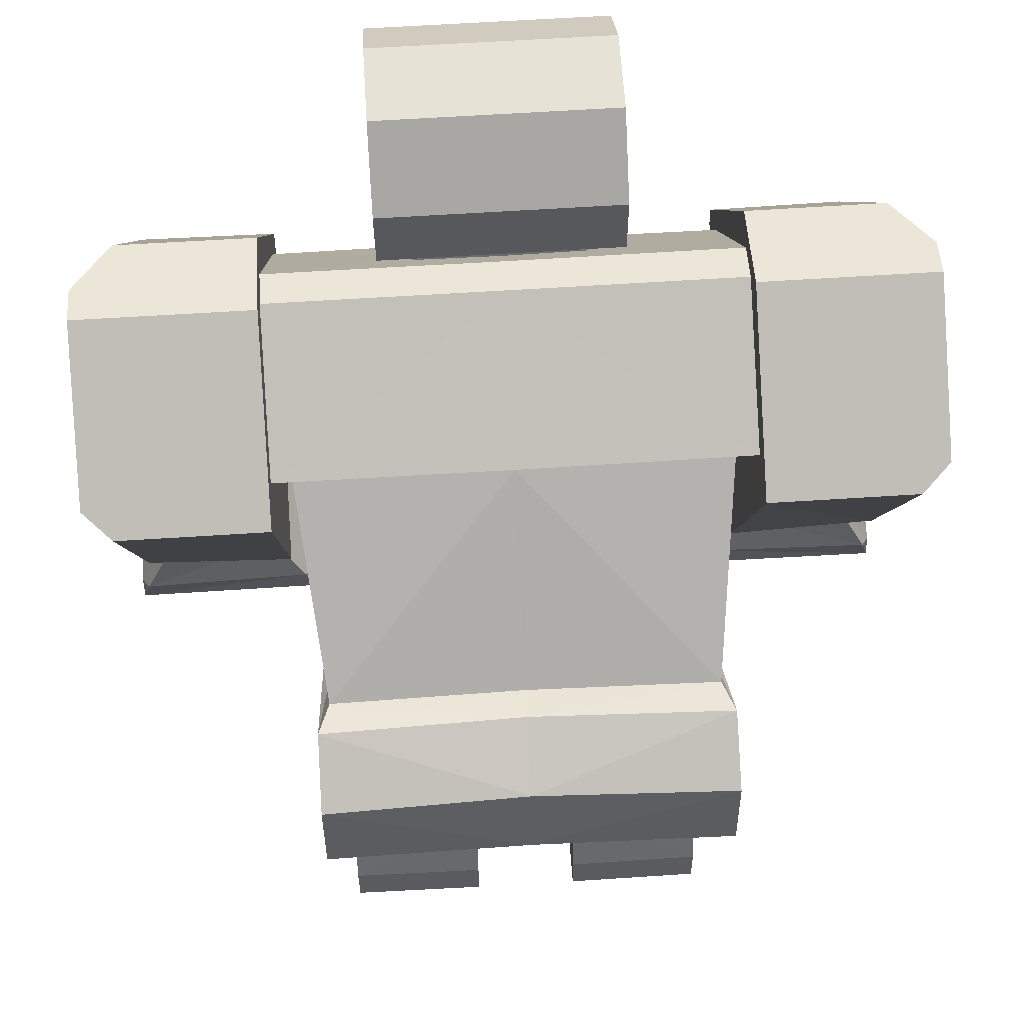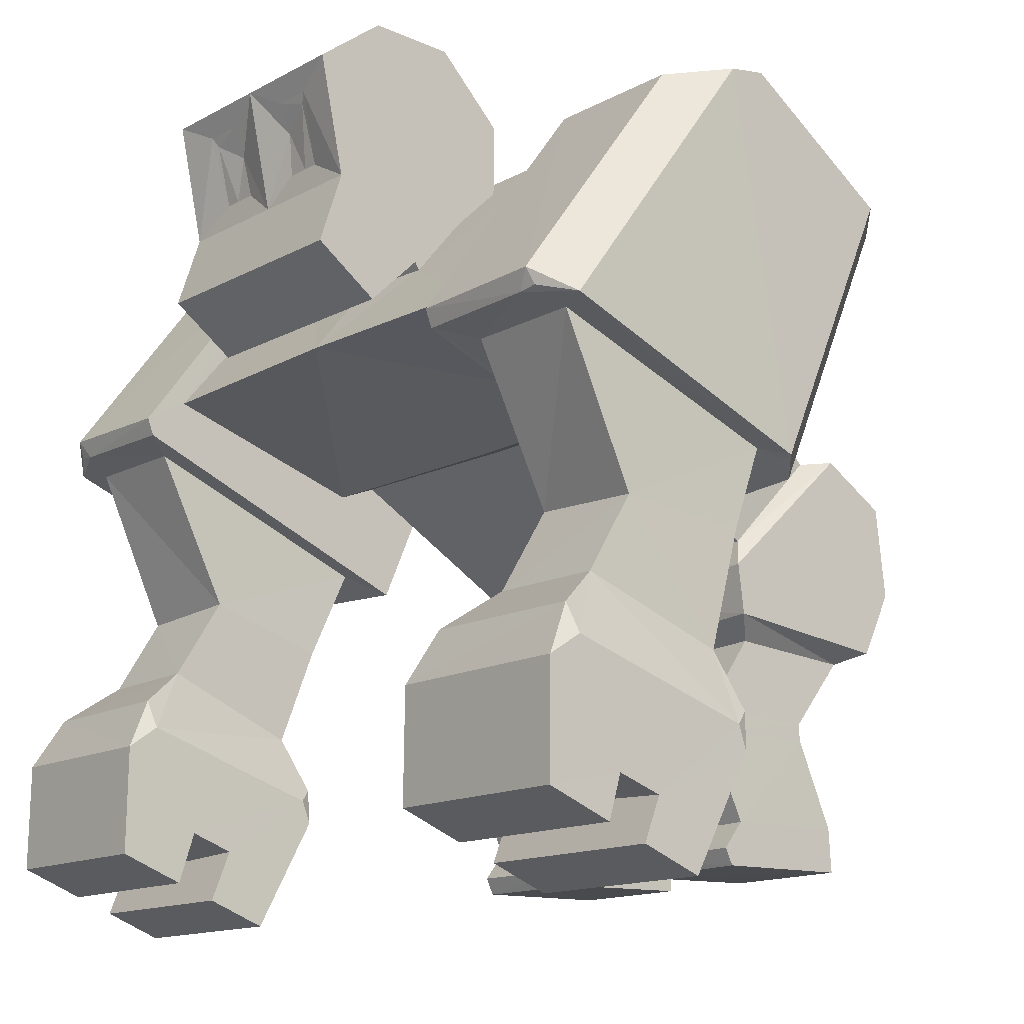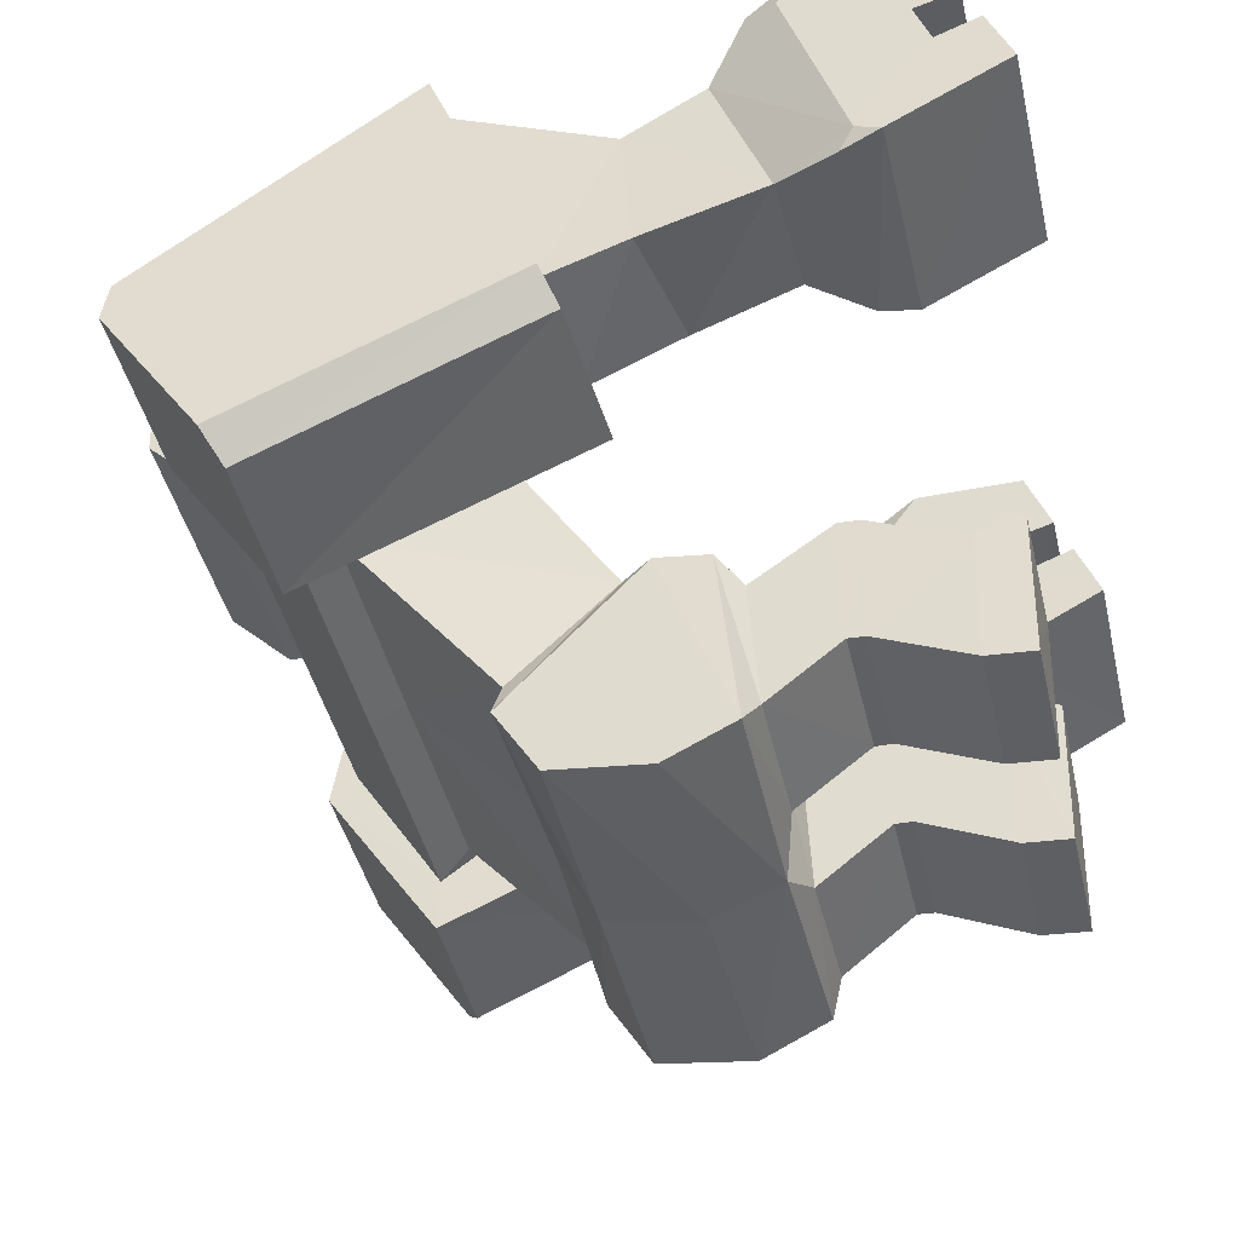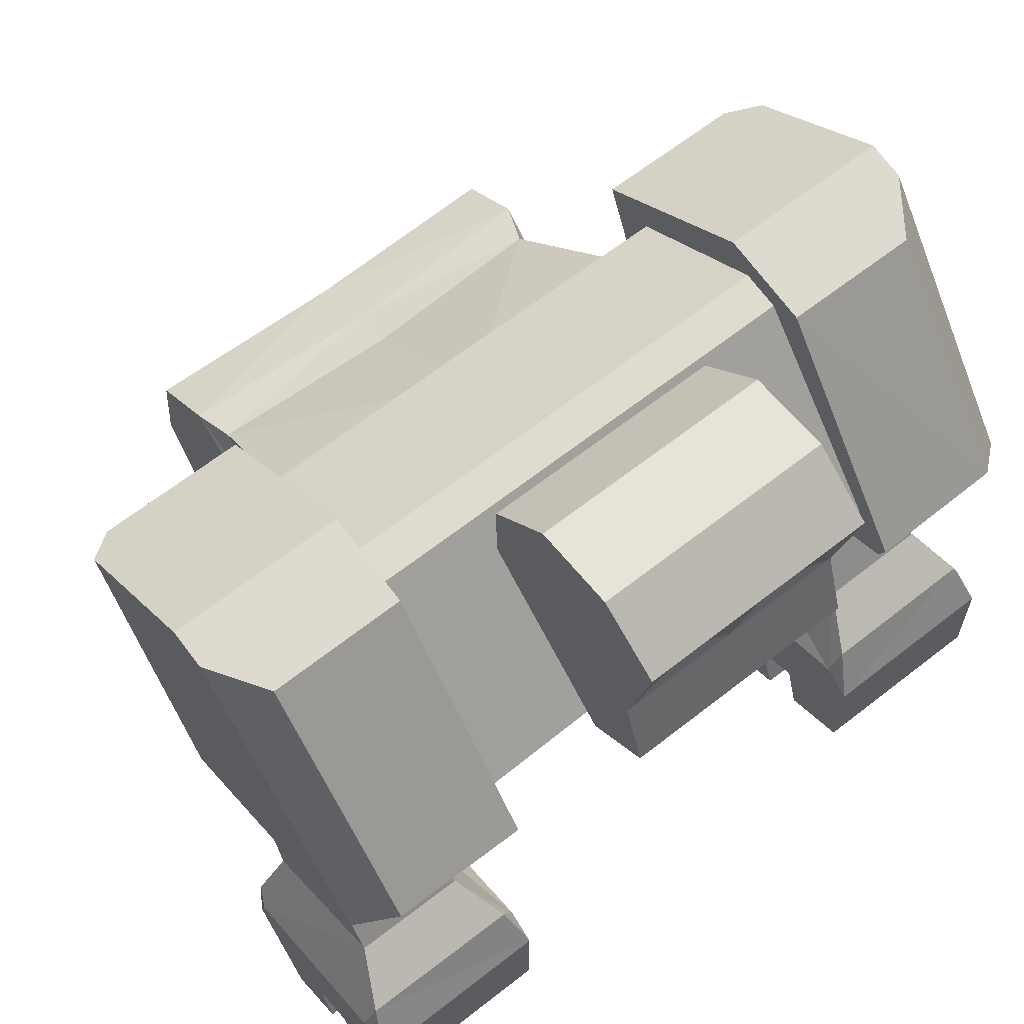
<metadata>
{"format":"obj","ext":"obj","renderer":"f3d","projection":"perspective","resolution":1024,"background":"white","views":[{"elev":60.9,"azim":176.5,"up":"+Y"},{"elev":-14.3,"azim":49.9,"up":"+Y"},{"elev":-42.2,"azim":-77.2,"up":"+Z"},{"elev":64.0,"azim":-38.2,"up":"+Y"}]}
</metadata>
<code>
o Cube
v 0.6118 4.307 0.7812
v 1.49 3.865 -0.6559
v 0.6124 3.892 1.127
v 1.489 2.956 -0.08294
v 1.619 2.888 0.09582
v 1.618 4.086 -0.7863
v 1.33 2.205 -1.184
v 1.335 2.879 -1.843
v 1.627 3.353 1.558
v 0.6122 4.401 0.8362
v 0.6128 3.987 1.182
v 0.3787 3.667 1.946
v 0.5605 4.958 2.089
v 0.8531 4.491 0.6627
v 0.8547 4.981 0.658
v 1.409 2.018 -1.108
v 1.417 2.919 -2.08
v 1.273 1.512 -1.296
v 1.284 1.451 -2.189
v 1.426 1.994 -2.615
v 1.422 2.633 -2.545
v 0.3545 1.491 -1.325
v 0.3626 1.454 -2.203
v 1.426 1.537 -2.388
v 1.41 1.668 -1.152
v 0.3501 0.9781 -0.9343
v 0.3608 0.9684 -1.822
v 1.281 0.972 -1.808
v 1.271 0.9836 -0.9241
v 0.3511 0.836 -0.9401
v 0.3611 0.8516 -1.824
v 1.282 0.8576 -1.813
v 1.272 0.8399 -0.9321
v 0.3571 0.2144 -1.2
v 0.3649 0.2504 -2.084
v 1.285 0.2539 -2.077
v 1.281 0.2304 -1.204
v 1.617 4.102 -1.161
v 0.3643 -0.05556 -2.104
v 1.285 -0.05516 -2.098
v 0.3594 -0.08206 -1.116
v 0.3585 0.03068 -1.058
v 1.281 0.04174 -1.055
v 1.281 -0.0748 -1.112
v 1.835 2.993 1.577
v 1.816 2.324 -0.08726
v 2.645 2.996 1.573
v 2.648 2.396 -0.04942
v 1.617 2.186 -0.3376
v 1.83 1.953 1.049
v 1.815 1.69 0.2056
v 2.64 1.909 1.066
v 2.647 1.835 0.1558
v 1.827 1.391 1.394
v 1.825 1.001 0.4598
v 2.637 1.381 1.386
v 2.657 1.024 0.3886
v 1.555 0.0235 1.944
v 1.533 -0.4102 0.8068
v 2.9 0.01814 1.942
v 2.915 -0.4157 0.8046
v 0.3803 4.013 2.069
v 0.856 3.801 2.136
v 0.8535 3.491 1.7
v 0.3799 3.802 2.137
v 0.5251 4.476 1.954
v 0.8604 5.106 2.15
v 0.8571 4.297 1.974
v 0.2929 4.959 2.09
v 0.2575 4.477 1.955
v 0.2919 4.755 2.001
v 0.412 4.476 1.954
v 0.5165 4.888 2.063
v 0.8578 5.431 1.108
v 0.8599 5.454 1.691
v 2.906 -0.1537 1.493
v 2.909 -0.2575 1.219
v 1.546 -0.1476 1.495
v 1.541 -0.2522 1.221
v 1.541 0.1009 1.085
v 1.546 0.2096 1.384
v 2.907 0.1371 1.407
v 2.909 0.0356 1.104
v 0.3988 3.493 1.702
v 0.2978 3.572 1.813
v 1.626 4.797 0.6824
v 1.624 4.904 0.038
v 1.625 4.81 0.3599
v 2.851 4.901 0.03387
v 1.624 4.715 0.2106
v 1.35 4.673 0.4755
v 1.625 4.673 0.4733
v 1.625 4.81 0.3599
v 1.558 0.7745 1.936
v 1.649 1.129 1.748
v 1.556 0.9285 1.723
v 2.814 1.117 1.738
v 2.903 0.7691 1.934
v 2.905 0.9167 1.71
v 1.608 0.6092 0.3638
v 1.536 0.3619 0.3949
v 1.538 0.5207 0.4591
v 2.917 0.36 0.3847
v 2.853 0.6225 0.3238
v 2.916 0.5223 0.4389
v 2.854 3.027 1.646
v 2.588 4.793 0.6818
v 2.852 4.857 0.2961
v 2.845 4.21 -0.9999
v 2.647 4.1 -1.165
v 2.647 2.24 -0.3349
v 2.845 2.331 -0.1556
v 2.744 2.323 -0.1851
v 1.628 3.067 1.812
v 1.628 3.186 1.859
v 2.589 3.207 1.849
v 2.493 3.078 1.808
v 2.614 3.097 1.798
v -0.595 4.31 0.7864
v -1.487 3.871 -0.6434
v -0.5944 3.894 1.132
v -1.486 2.962 -0.07072
v 0.001186 3.869 -0.6533
v 0.008842 3.914 1.134
v 0.00173 2.935 -0.06516
v 0.008455 4.307 0.7784
v 0.002456 2.876 0.1115
v -1.614 2.894 0.1097
v -1.616 4.092 -0.7724
v 0.001103 4.089 -0.7839
v -0.000417 2.842 -1.802
v -0.000373 2.12 -1.18
v -1.332 2.206 -1.182
v -1.338 2.881 -1.84
v -1.608 3.36 1.572
v 0.009723 3.392 1.548
v 0.009028 4.4 0.8197
v 0.009327 4.012 1.182
v -0.5945 4.404 0.8414
v -0.5939 3.989 1.187
v 0.01085 3.668 1.948
v -0.3571 3.669 1.949
v 0.01636 5.109 2.153
v -0.5292 4.962 2.093
v 0.0107 4.983 0.661
v 0.009085 4.494 0.6656
v -0.835 4.497 0.6686
v -0.8333 4.986 0.6639
v -1.9e-05 2.892 -2.026
v -0.000264 1.938 -1.124
v -1.41 2.018 -1.106
v -1.419 2.92 -2.078
v 0 1.553 -2.409
v -1e-05 1.61 -1.19
v -1.273 1.512 -1.296
v -1.284 1.451 -2.189
v -0 2.641 -2.501
v 0 2.02 -2.605
v -1.426 1.994 -2.615
v -1.424 2.633 -2.544
v -0.3545 1.491 -1.325
v -0.3626 1.454 -2.203
v -1.426 1.537 -2.388
v -1.411 1.668 -1.151
v -0.3501 0.9781 -0.9343
v -0.3608 0.9684 -1.822
v -1.281 0.972 -1.808
v -1.271 0.9836 -0.9241
v -0.3511 0.836 -0.9401
v -0.3611 0.8516 -1.824
v -1.282 0.8576 -1.813
v -1.272 0.8399 -0.9321
v -0.3571 0.2144 -1.2
v -0.3649 0.2504 -2.084
v -1.285 0.2539 -2.077
v -1.281 0.2304 -1.204
v -1.618 4.109 -1.147
v -0.3643 -0.05556 -2.104
v -1.285 -0.05516 -2.098
v -0.3594 -0.08206 -1.116
v -0.3585 0.03068 -1.058
v -1.281 0.04174 -1.055
v -1.281 -0.0748 -1.112
v -1.817 3.001 1.593
v -1.814 2.331 -0.07096
v -2.627 3.008 1.596
v -2.646 2.407 -0.02662
v -1.618 2.192 -0.3231
v -1.822 1.96 1.066
v -1.815 1.696 0.2235
v -2.632 1.921 1.088
v -2.647 1.847 0.1781
v -1.825 1.397 1.413
v -1.829 1.007 0.4781
v -2.635 1.393 1.407
v -2.661 1.036 0.4098
v -1.562 0.02736 1.961
v -1.548 -0.4065 0.8242
v -2.907 0.03272 1.963
v -2.929 -0.401 0.8264
v 0.01197 3.803 2.139
v 0.01305 4.3 1.977
v -0.3555 4.016 2.071
v -0.8321 3.806 2.142
v -0.8346 3.497 1.706
v 0.009407 3.494 1.703
v -0.3559 3.805 2.14
v -0.4979 4.479 1.957
v 0.01243 4.014 2.07
v -0.8277 5.112 2.156
v -0.831 4.302 1.98
v -0.2616 4.961 2.092
v -0.2303 4.478 1.956
v -0.2626 4.756 2.003
v -0.3849 4.479 1.957
v -0.4859 4.891 2.066
v 0.01591 5.457 1.694
v 0.01378 5.434 1.111
v -0.8303 5.436 1.114
v -0.8281 5.46 1.697
v -2.917 -0.1391 1.515
v -2.921 -0.2429 1.241
v -1.556 -0.1438 1.513
v -1.553 -0.2484 1.238
v -1.55 0.1047 1.102
v -1.554 0.2134 1.402
v -2.915 0.1518 1.429
v -2.919 0.05026 1.126
v -0.38 3.496 1.705
v 0.01014 3.583 1.829
v -0.2777 3.574 1.815
v -1.608 4.803 0.6965
v -1.611 4.91 0.05207
v -1.61 4.817 0.374
v -2.838 4.912 0.05864
v -1.611 4.721 0.2247
v -1.335 4.679 0.4872
v -1.61 4.68 0.4873
v -1.61 4.817 0.374
v 0.007867 4.674 0.4788
v 0.006795 4.716 0.2179
v -1.559 0.7783 1.954
v -1.648 1.133 1.766
v -1.557 0.9323 1.74
v -2.813 1.131 1.76
v -2.904 0.7837 1.956
v -2.906 0.9313 1.732
v -1.615 0.6134 0.3814
v -1.545 0.3656 0.4123
v -1.546 0.5245 0.4766
v -2.926 0.3747 0.4064
v -2.86 0.6367 0.3455
v -2.924 0.537 0.4607
v -2.835 3.039 1.671
v -2.57 4.804 0.7042
v -2.837 4.869 0.3208
v -2.844 4.222 -0.9751
v -2.648 4.111 -1.142
v -2.648 2.251 -0.312
v -2.844 2.344 -0.1311
v -2.744 2.335 -0.1615
v -1.608 3.073 1.827
v -1.607 3.192 1.873
v -2.568 3.218 1.871
v -2.473 3.089 1.829
v -2.594 3.108 1.82
f 123 8 131
f 6 49 5
f 86 116 107
f 124 11 138
f 5 136 127
f 4 127 125
f 2 5 4
f 2 130 6
f 7 17 8
f 125 7 4
f 2 7 8
f 92 88 90
f 9 92 91
f 3 136 9
f 10 138 11
f 1 11 3
f 1 137 10
f 14 74 68
f 12 201 141
f 145 74 15
f 145 14 146
f 84 206 146
f 8 149 131
f 7 150 16
f 150 25 16
f 20 153 158
f 22 27 26
f 24 20 16
f 158 21 20
f 17 157 149
f 23 154 153
f 23 24 19
f 19 25 18
f 22 25 154
f 28 33 32
f 18 28 19
f 22 29 18
f 19 27 23
f 33 34 37
f 27 30 26
f 29 30 33
f 27 32 31
f 37 44 40
f 31 36 35
f 32 37 36
f 31 34 30
f 34 43 37
f 35 40 39
f 86 88 92
f 40 41 39
f 42 44 43
f 41 34 39
f 47 106 117
f 46 49 111
f 1 240 126
f 87 89 109
f 241 6 130
f 47 50 52
f 5 49 114
f 116 118 106
f 48 112 106
f 107 89 87
f 51 57 55
f 48 52 53
f 46 53 51
f 46 50 45
f 99 105 56
f 50 55 54
f 52 54 56
f 52 57 53
f 78 58 81
f 98 58 60
f 78 60 58
f 55 104 100
f 54 97 56
f 77 61 83
f 65 209 201
f 13 73 66
f 85 84 12
f 62 63 68
f 62 202 209
f 12 63 65
f 13 143 69
f 72 202 68
f 13 68 67
f 71 143 202
f 72 71 70
f 75 218 217
f 75 143 67
f 77 59 61
f 82 78 81
f 83 81 80
f 79 83 80
f 85 206 84
f 86 87 88
f 38 111 49
f 92 90 91
f 91 241 240
f 88 87 90
f 94 95 96
f 97 98 99
f 94 97 95
f 102 96 55
f 100 101 102
f 103 104 105
f 103 100 104
f 101 61 59
f 106 118 117
f 111 112 113
f 110 112 111
f 108 106 112
f 116 117 118
f 117 115 114
f 46 114 49
f 107 106 108
f 123 134 120
f 188 129 128
f 232 264 263
f 124 140 121
f 128 136 135
f 127 122 125
f 128 120 122
f 120 130 123
f 152 133 134
f 133 125 122
f 120 133 122
f 238 236 234
f 237 135 121
f 121 136 124
f 139 138 137
f 140 119 121
f 119 137 126
f 211 219 147
f 201 142 141
f 219 145 148
f 145 147 148
f 146 206 229
f 149 134 131
f 133 150 132
f 164 150 151
f 153 159 158
f 161 166 162
f 163 164 151
f 160 158 159
f 157 152 149
f 162 154 161
f 163 162 156
f 164 156 155
f 161 164 155
f 167 172 168
f 167 155 156
f 168 161 155
f 166 156 162
f 172 173 169
f 169 166 165
f 168 169 165
f 166 171 167
f 183 182 176
f 170 175 171
f 171 176 172
f 173 170 169
f 182 173 176
f 174 179 175
f 238 232 135
f 180 179 178
f 183 181 182
f 178 173 180
f 265 254 186
f 259 188 185
f 240 119 126
f 257 235 233
f 129 241 130
f 186 189 184
f 262 188 128
f 264 254 266
f 260 261 187
f 235 256 255
f 190 196 192
f 187 191 186
f 185 192 187
f 189 185 184
f 247 245 195
f 189 194 190
f 191 193 189
f 196 191 192
f 249 250 225
f 199 242 246
f 199 223 197
f 194 252 196
f 245 193 195
f 247 253 227
f 209 207 201
f 144 216 212
f 231 230 141
f 203 204 207
f 202 203 209
f 204 142 207
f 143 144 212
f 202 213 215
f 144 211 208
f 143 212 214
f 215 214 216
f 218 220 217
f 220 143 217
f 222 198 224
f 223 227 226
f 226 228 225
f 224 228 222
f 206 231 229
f 232 234 233
f 259 177 188
f 238 237 236
f 241 237 240
f 234 239 236
f 242 244 243
f 245 247 246
f 242 245 246
f 250 248 194
f 248 250 249
f 251 253 252
f 251 248 249
f 249 200 251
f 254 265 266
f 259 261 260
f 260 258 259
f 260 254 256
f 264 266 265
f 263 265 262
f 185 262 184
f 254 255 256
f 123 2 8
f 6 38 49
f 86 115 116
f 124 3 11
f 5 9 136
f 4 5 127
f 2 6 5
f 2 123 130
f 7 16 17
f 125 132 7
f 2 4 7
f 91 1 3
f 3 9 91
f 3 124 136
f 10 137 138
f 1 10 11
f 1 126 137
f 63 64 68
f 64 14 68
f 14 15 74
f 74 75 68
f 75 67 68
f 12 65 201
f 145 218 74
f 145 15 14
f 146 14 84
f 14 64 84
f 8 17 149
f 7 132 150
f 150 154 25
f 20 24 153
f 22 23 27
f 21 17 20
f 17 16 20
f 16 25 24
f 158 157 21
f 17 21 157
f 23 22 154
f 23 153 24
f 19 24 25
f 22 18 25
f 28 29 33
f 18 29 28
f 22 26 29
f 19 28 27
f 33 30 34
f 27 31 30
f 29 26 30
f 27 28 32
f 40 36 37
f 37 43 44
f 31 32 36
f 32 33 37
f 31 35 34
f 34 42 43
f 35 36 40
f 88 93 92
f 92 9 86
f 9 115 86
f 40 44 41
f 42 41 44
f 42 34 41
f 34 35 39
f 114 45 117
f 45 47 117
f 113 48 111
f 48 46 111
f 1 91 240
f 110 38 109
f 38 87 109
f 241 90 6
f 47 45 50
f 115 9 114
f 9 5 114
f 106 47 48
f 48 113 112
f 87 86 107
f 107 108 89
f 51 53 57
f 48 47 52
f 46 48 53
f 46 51 50
f 104 57 105
f 57 56 105
f 56 97 99
f 50 51 55
f 52 50 54
f 52 56 57
f 58 94 81
f 94 96 81
f 96 102 81
f 102 101 80
f 81 102 80
f 101 59 80
f 59 79 80
f 98 94 58
f 78 76 60
f 55 57 104
f 54 95 97
f 61 103 83
f 103 105 83
f 105 99 82
f 99 98 82
f 105 82 83
f 98 60 82
f 60 76 82
f 65 62 209
f 13 69 73
f 69 71 73
f 73 72 66
f 64 12 84
f 12 141 85
f 141 230 85
f 62 65 63
f 62 68 202
f 12 64 63
f 13 67 143
f 68 66 72
f 72 70 202
f 13 66 68
f 202 70 71
f 71 69 143
f 72 73 71
f 75 74 218
f 75 217 143
f 77 79 59
f 82 76 78
f 83 82 81
f 79 77 83
f 85 230 206
f 38 110 111
f 91 90 241
f 38 6 87
f 6 90 87
f 90 93 88
f 94 98 97
f 95 54 96
f 54 55 96
f 55 100 102
f 103 101 100
f 101 103 61
f 110 109 112
f 112 109 108
f 109 89 108
f 117 116 115
f 46 45 114
f 107 116 106
f 123 131 134
f 188 177 129
f 232 255 264
f 124 138 140
f 128 127 136
f 127 128 122
f 128 129 120
f 120 129 130
f 152 151 133
f 133 132 125
f 120 134 133
f 121 119 237
f 237 238 135
f 121 135 136
f 139 140 138
f 140 139 119
f 119 139 137
f 147 205 211
f 205 204 211
f 211 210 220
f 219 148 147
f 211 220 219
f 201 207 142
f 219 218 145
f 145 146 147
f 205 147 229
f 147 146 229
f 149 152 134
f 133 151 150
f 164 154 150
f 153 163 159
f 161 165 166
f 151 152 159
f 152 160 159
f 159 163 151
f 160 157 158
f 157 160 152
f 162 153 154
f 163 153 162
f 164 163 156
f 161 154 164
f 167 171 172
f 167 168 155
f 168 165 161
f 166 167 156
f 172 176 173
f 169 170 166
f 168 172 169
f 166 170 171
f 176 175 179
f 179 183 176
f 170 174 175
f 171 175 176
f 173 174 170
f 182 181 173
f 174 178 179
f 238 239 234
f 234 232 238
f 232 263 135
f 180 183 179
f 183 180 181
f 174 173 178
f 173 181 180
f 186 184 265
f 184 262 265
f 185 187 259
f 187 261 259
f 240 237 119
f 233 177 257
f 177 258 257
f 129 236 241
f 186 191 189
f 128 135 262
f 135 263 262
f 187 186 254
f 254 260 187
f 255 232 233
f 233 235 255
f 190 194 196
f 187 192 191
f 185 190 192
f 189 190 185
f 195 196 253
f 196 252 253
f 253 247 195
f 189 193 194
f 191 195 193
f 196 195 191
f 244 242 226
f 242 197 226
f 197 223 226
f 225 224 198
f 225 198 249
f 244 226 250
f 226 225 250
f 199 197 242
f 199 221 223
f 194 248 252
f 245 243 193
f 253 251 228
f 251 200 228
f 200 222 228
f 227 221 199
f 227 199 246
f 253 228 227
f 246 247 227
f 209 203 207
f 144 208 216
f 208 215 216
f 216 214 212
f 141 142 231
f 142 205 229
f 231 142 229
f 203 211 204
f 202 211 203
f 204 205 142
f 143 210 144
f 215 208 211
f 211 202 215
f 144 210 211
f 214 213 202
f 202 143 214
f 215 213 214
f 218 219 220
f 220 210 143
f 222 200 198
f 223 221 227
f 226 227 228
f 224 225 228
f 206 230 231
f 259 258 177
f 241 236 237
f 236 129 233
f 129 177 233
f 233 234 236
f 242 243 245
f 194 193 244
f 193 243 244
f 244 250 194
f 251 252 248
f 249 198 200
f 260 257 258
f 235 257 256
f 257 260 256
f 263 264 265
f 185 188 262
f 254 264 255

</code>
